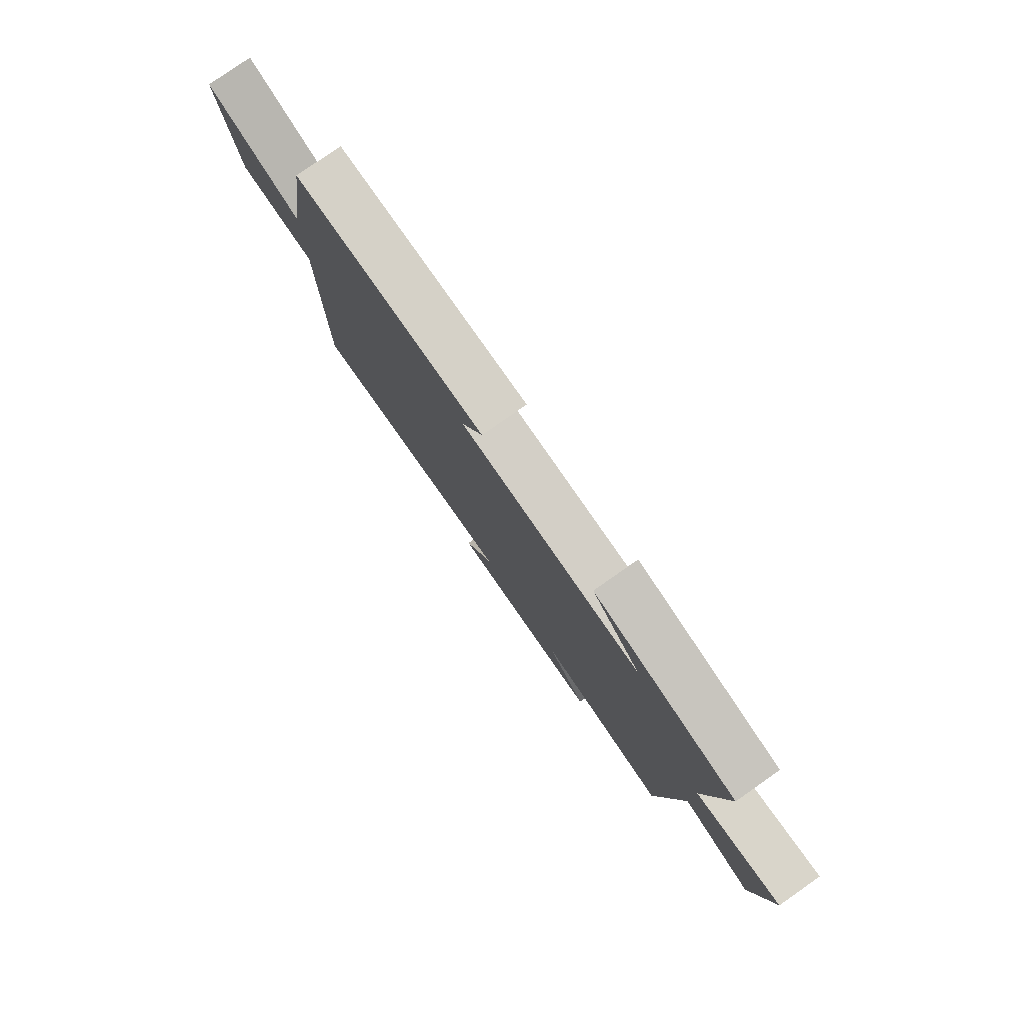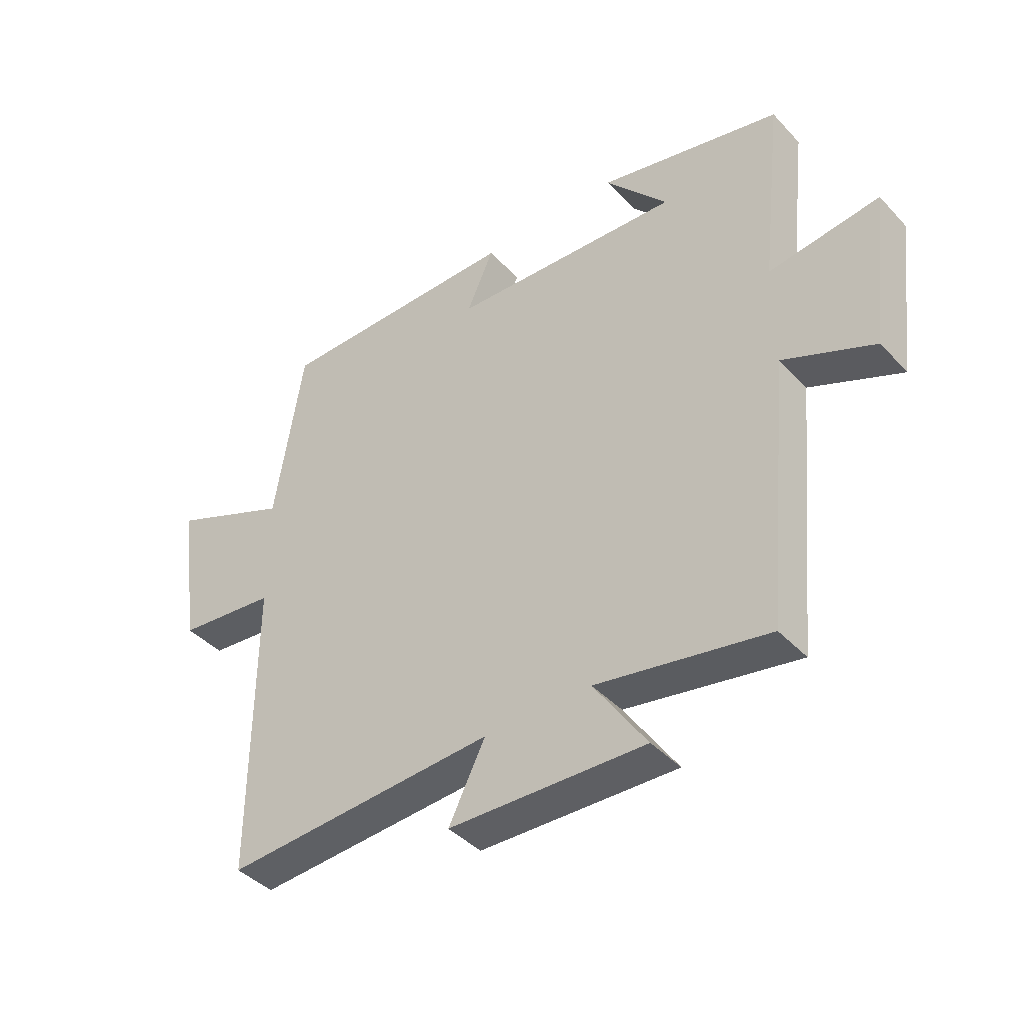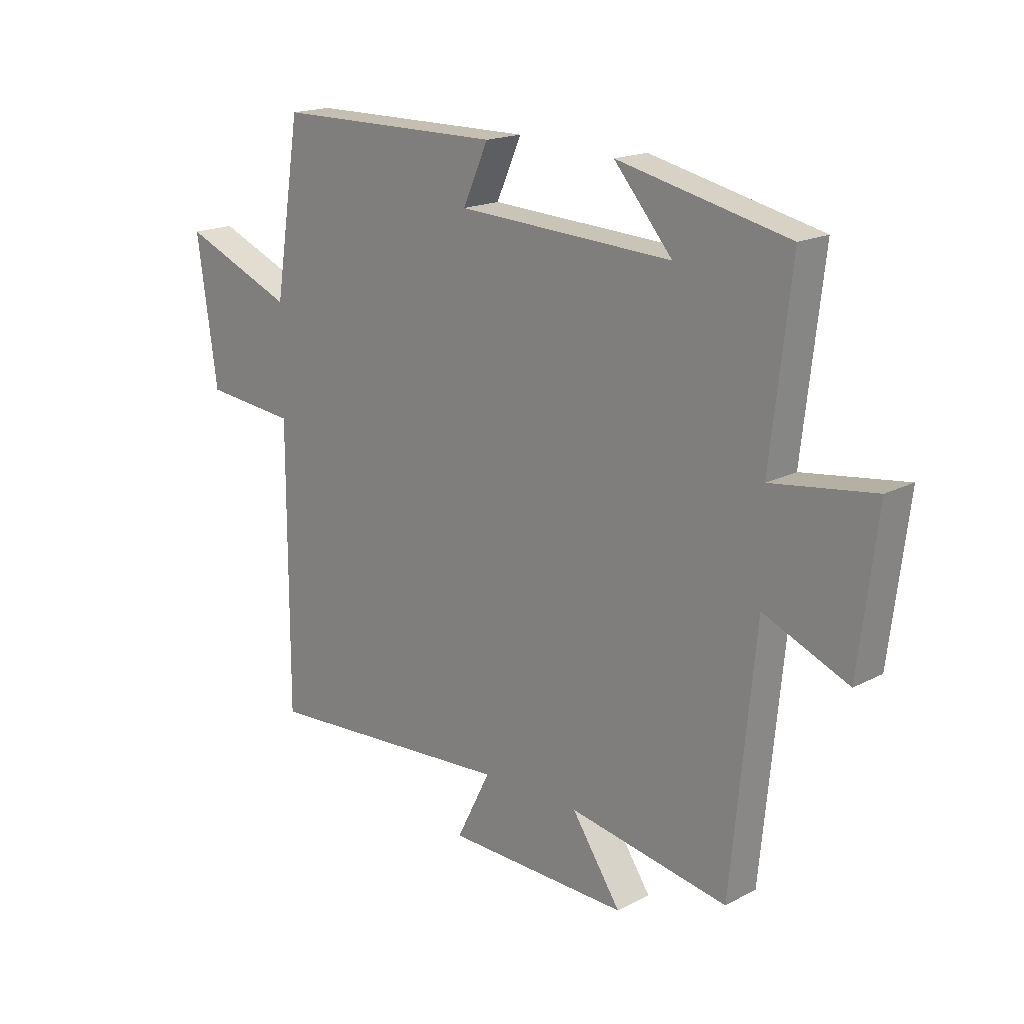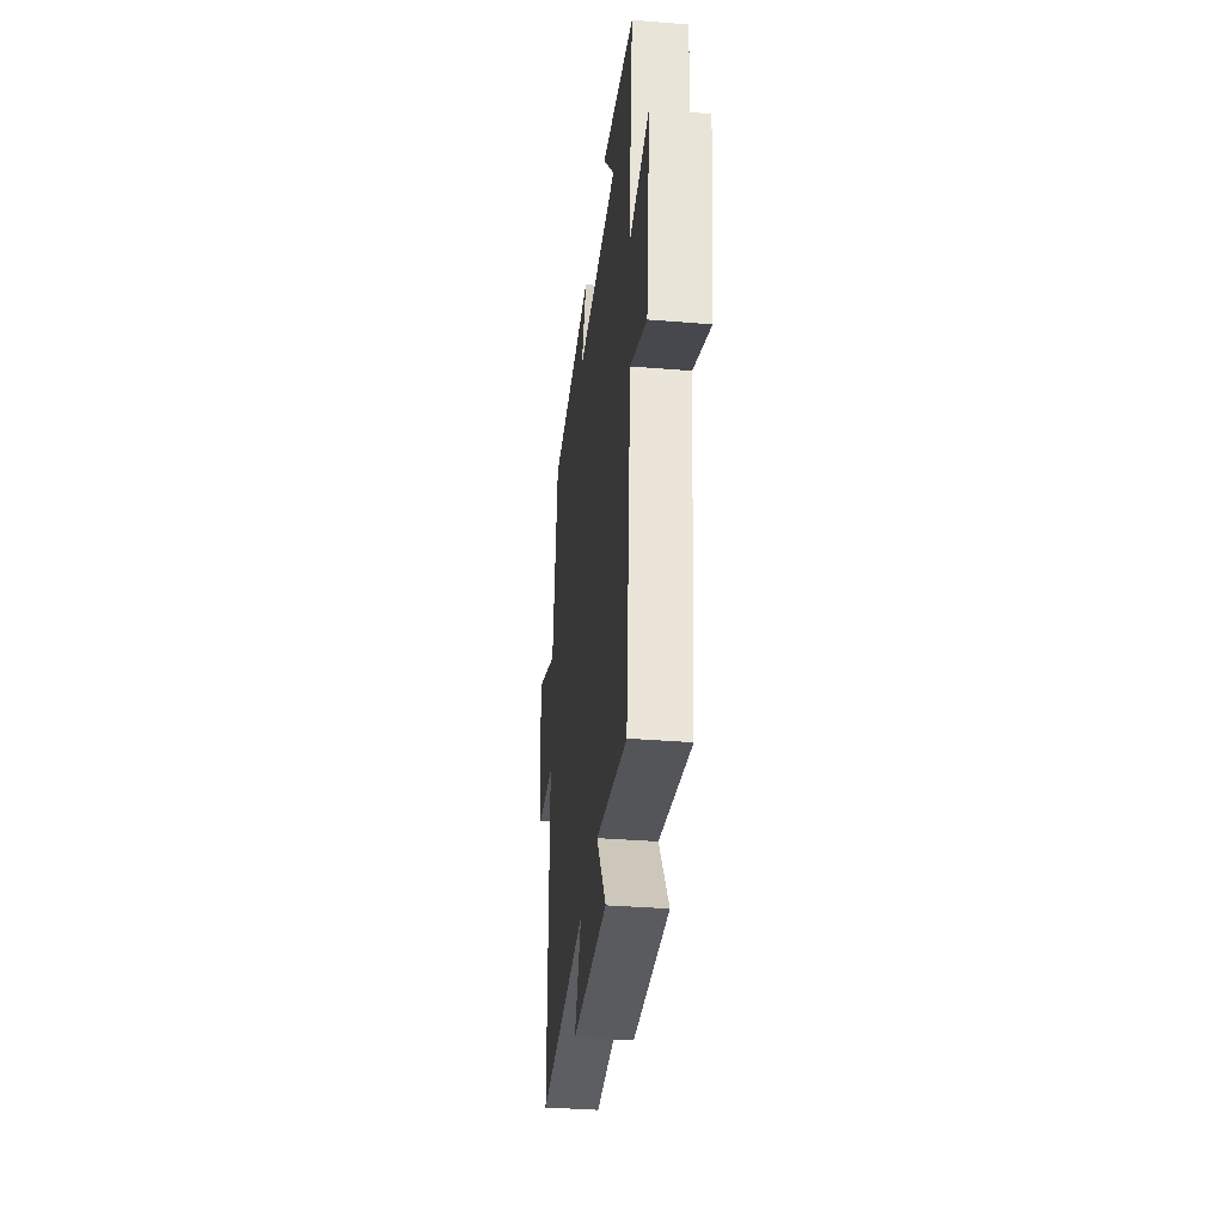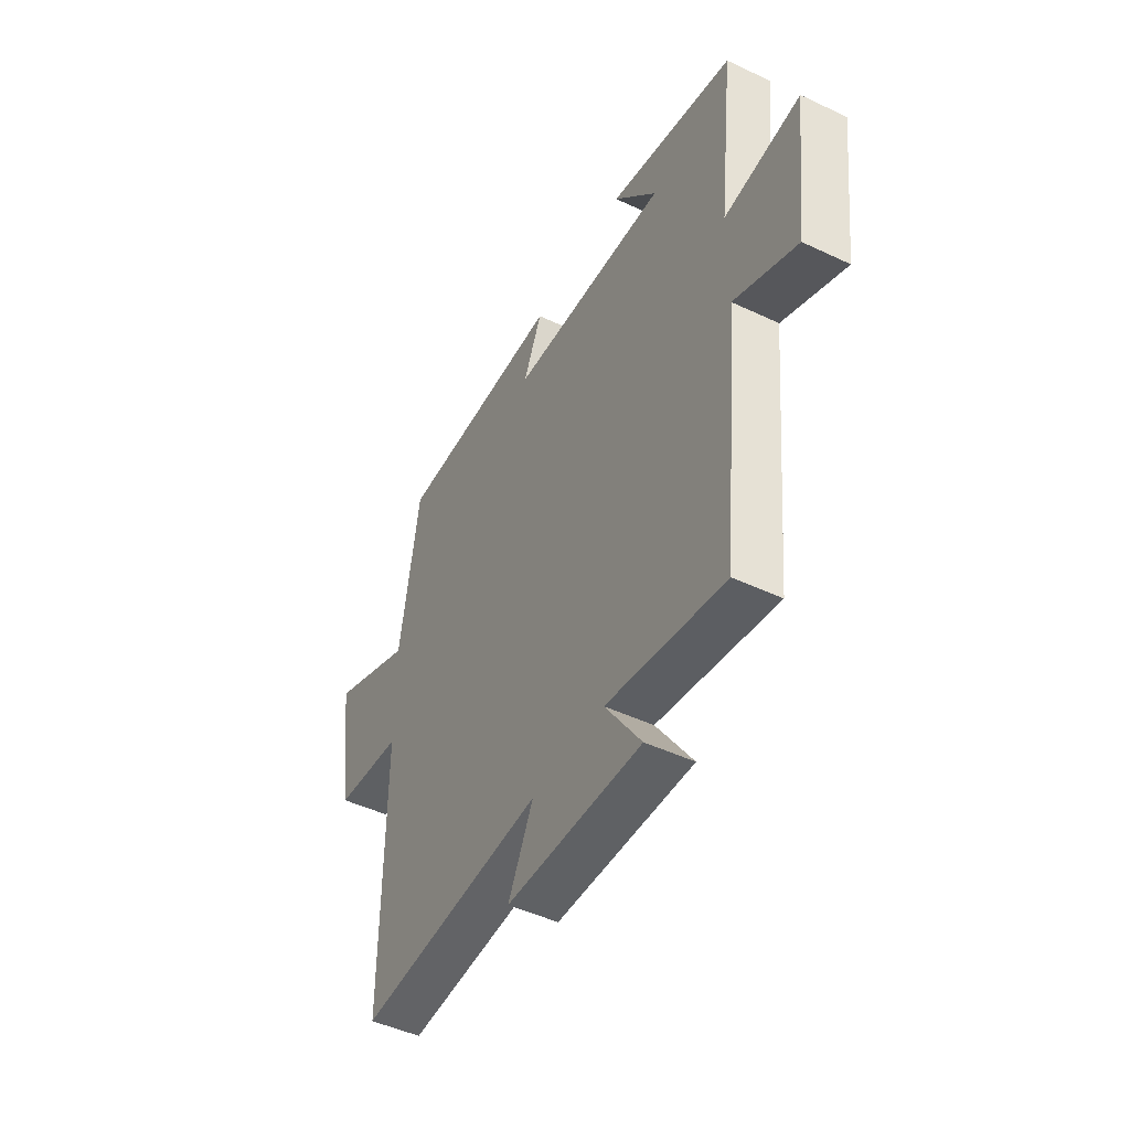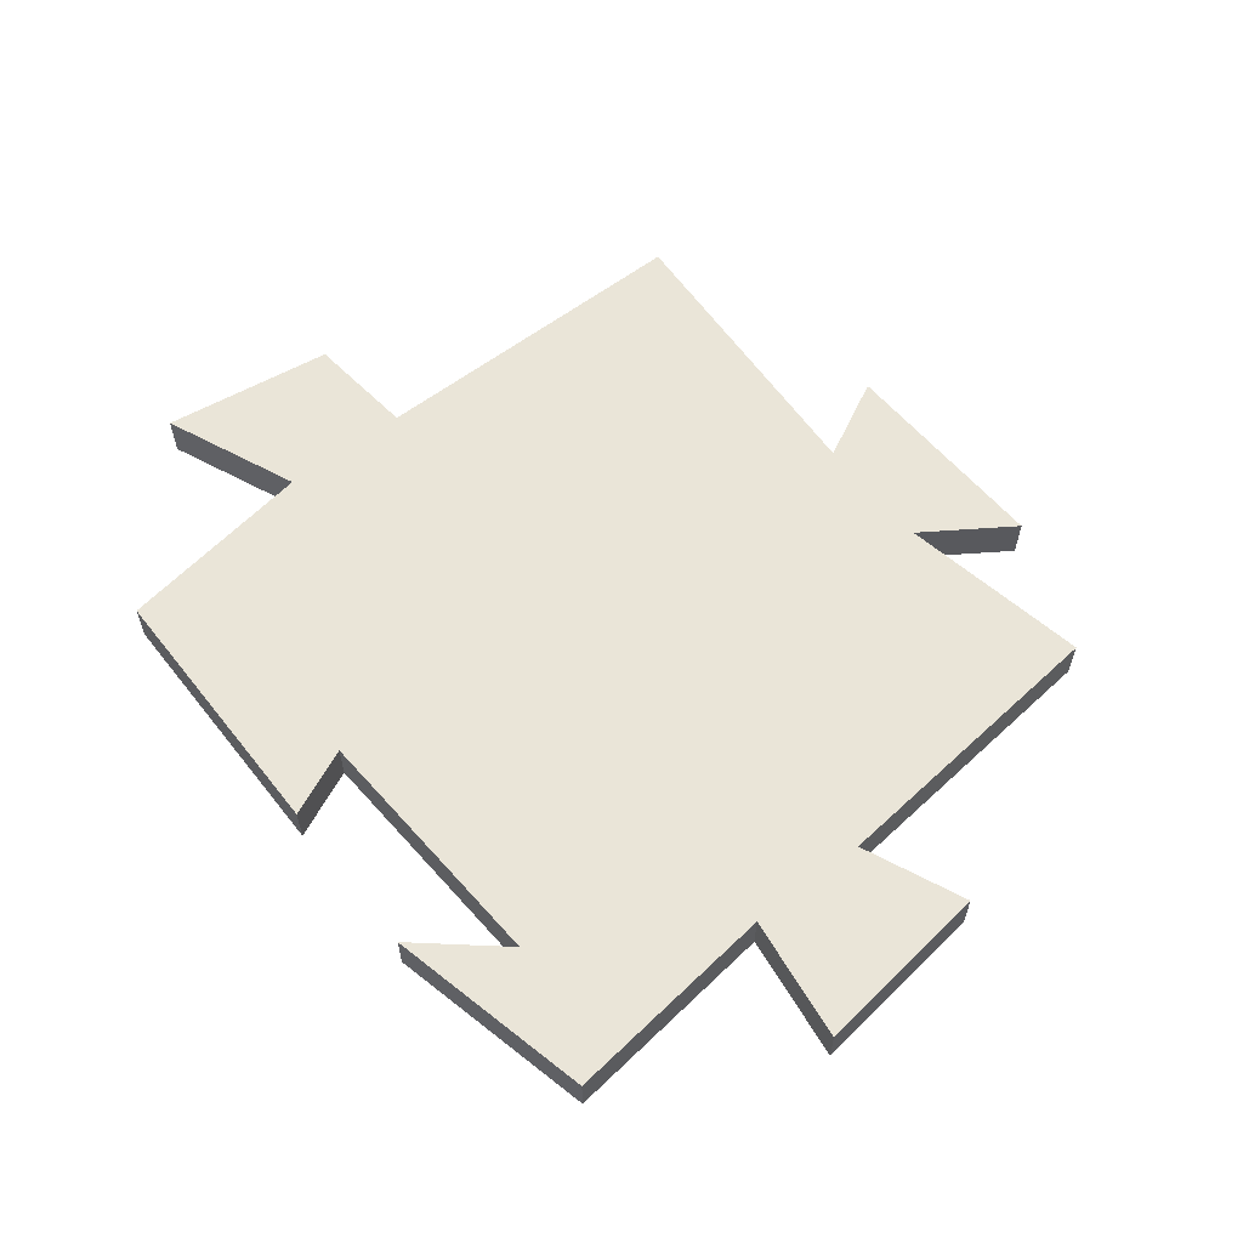
<metadata>
{"format":"obj","ext":"obj","renderer":"f3d","projection":"perspective","resolution":1024,"background":"white","views":[{"elev":79.4,"azim":55.0,"up":"+Z"},{"elev":-41.6,"azim":38.7,"up":"+Z"},{"elev":17.7,"azim":44.2,"up":"+Z"},{"elev":-35.0,"azim":83.8,"up":"+Z"},{"elev":-47.5,"azim":62.0,"up":"+Z"},{"elev":59.2,"azim":51.9,"up":"+Y"}]}
</metadata>
<code>
v -0.501 0.07 -0.53
v -0.5 0.07 -0.008
v -0.672 0.07 0.01
v -0.71 0.07 0.276
v -0.5 0.07 0.188
v -0.451 0.07 0.499
v -0.026 0.07 0.5
v -0.073 0.07 0.395
v 0.329 0.07 0.373
v 0.22 0.07 0.5
v 0.538 0.07 0.427
v 0.5 0.07 0.094
v 0.692 0.07 0.12
v 0.658 0.07 -0.158
v 0.5 0.07 -0.09
v 0.455 0.07 -0.554
v 0.157 0.07 -0.5
v 0.249 0.07 -0.637
v -0.093 0.07 -0.627
v -0.029 0.07 -0.5
v -0.501 0 -0.53
v -0.5 0 -0.008
v -0.672 0 0.01
v -0.71 0 0.276
v -0.5 0 0.188
v -0.451 0 0.499
v -0.026 0 0.5
v -0.073 0 0.395
v 0.329 0 0.373
v 0.22 0 0.5
v 0.538 0 0.427
v 0.5 0 0.094
v 0.692 0 0.12
v 0.658 0 -0.158
v 0.5 0 -0.09
v 0.455 0 -0.554
v 0.157 0 -0.5
v 0.249 0 -0.637
v -0.093 0 -0.627
v -0.029 0 -0.5
f 17 18 19 20
f 15 16 17
f 15 17 20
f 12 13 14 15
f 12 15 20 1
f 9 10 11
f 9 11 12 1
f 5 6 7 8
f 5 8 9
f 2 3 4 5
f 2 5 9
f 1 2 9
f 40 39 38 37
f 37 36 35
f 40 37 35
f 35 34 33 32
f 21 40 35 32
f 31 30 29
f 21 32 31 29
f 28 27 26 25
f 29 28 25
f 25 24 23 22
f 29 25 22
f 29 22 21
f 1 21 22 2
f 2 22 23 3
f 3 23 24 4
f 4 24 25 5
f 5 25 26 6
f 6 26 27 7
f 7 27 28 8
f 8 28 29 9
f 9 29 30 10
f 10 30 31 11
f 11 31 32 12
f 12 32 33 13
f 13 33 34 14
f 14 34 35 15
f 15 35 36 16
f 16 36 37 17
f 17 37 38 18
f 18 38 39 19
f 19 39 40 20
f 20 40 21 1

</code>
